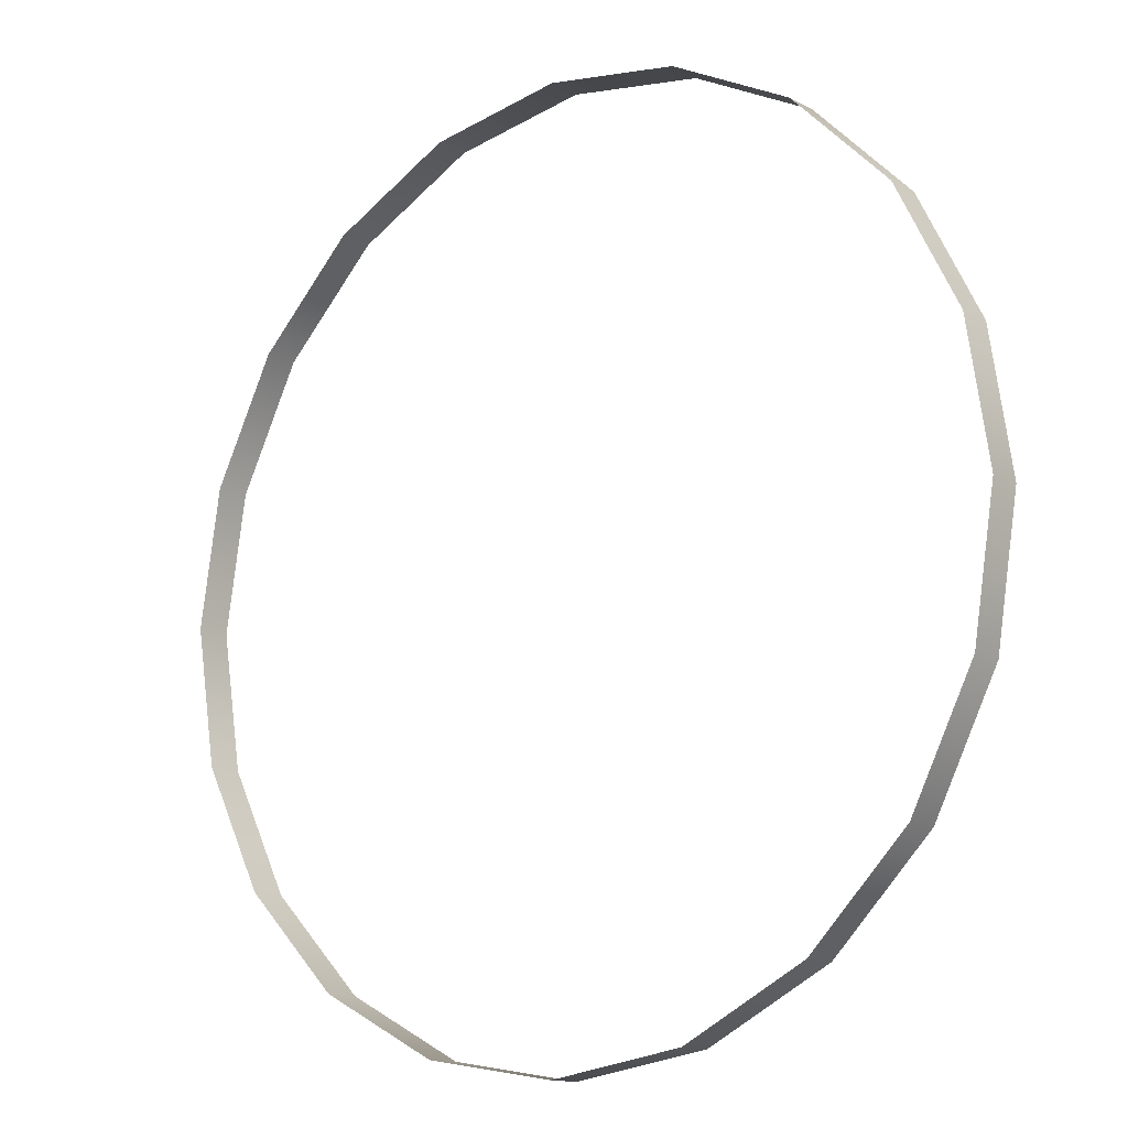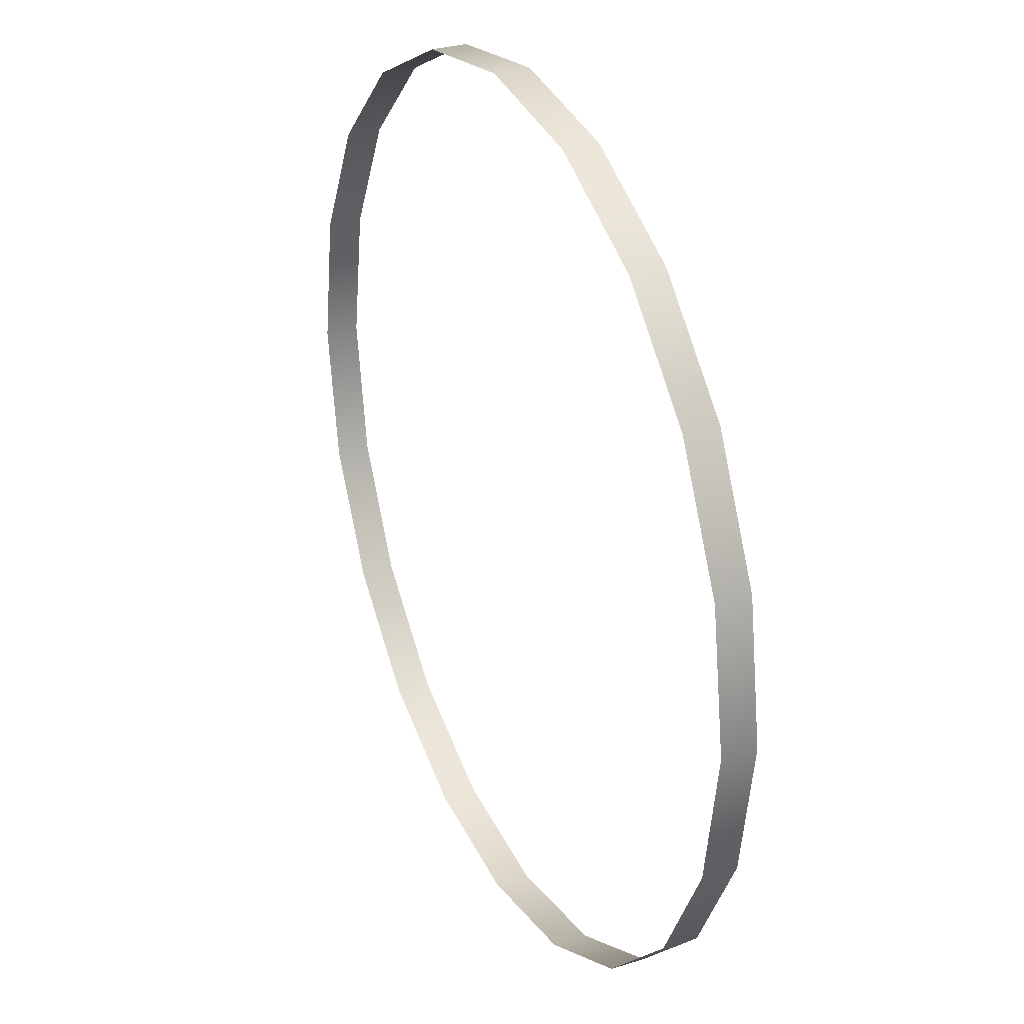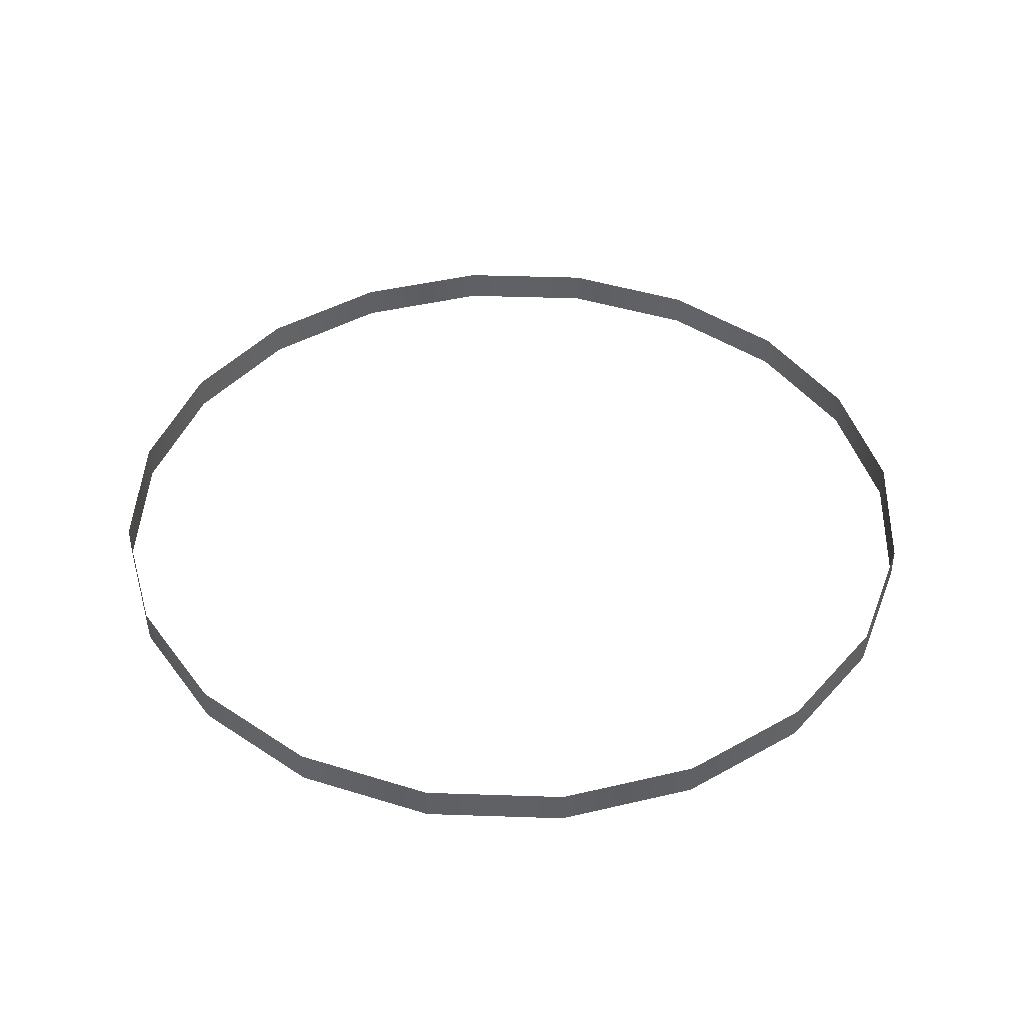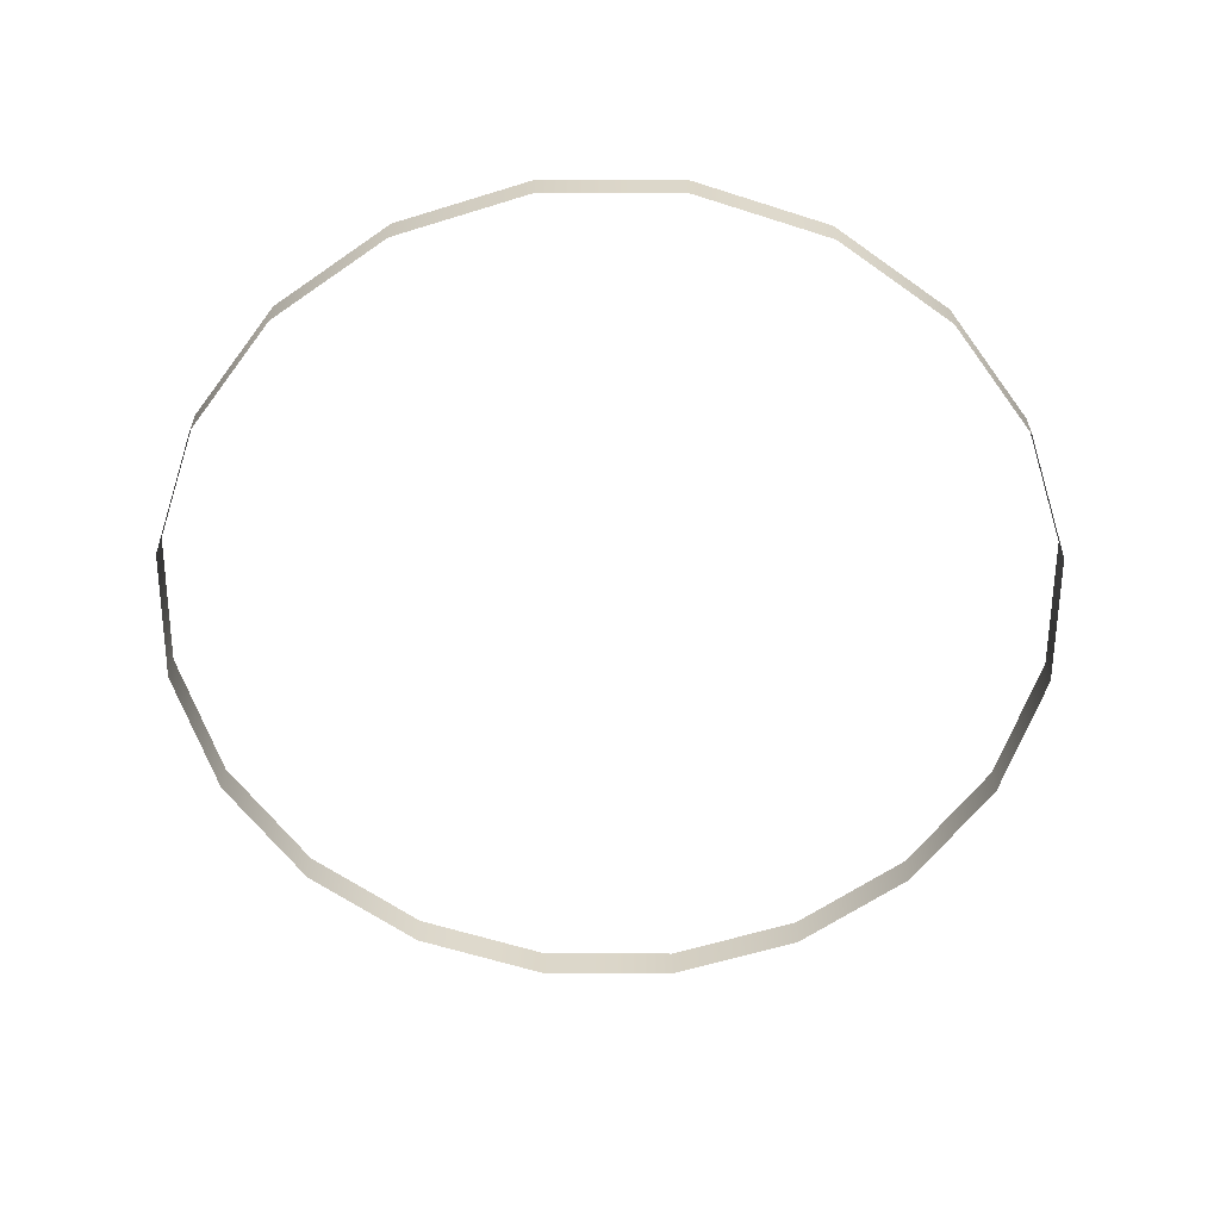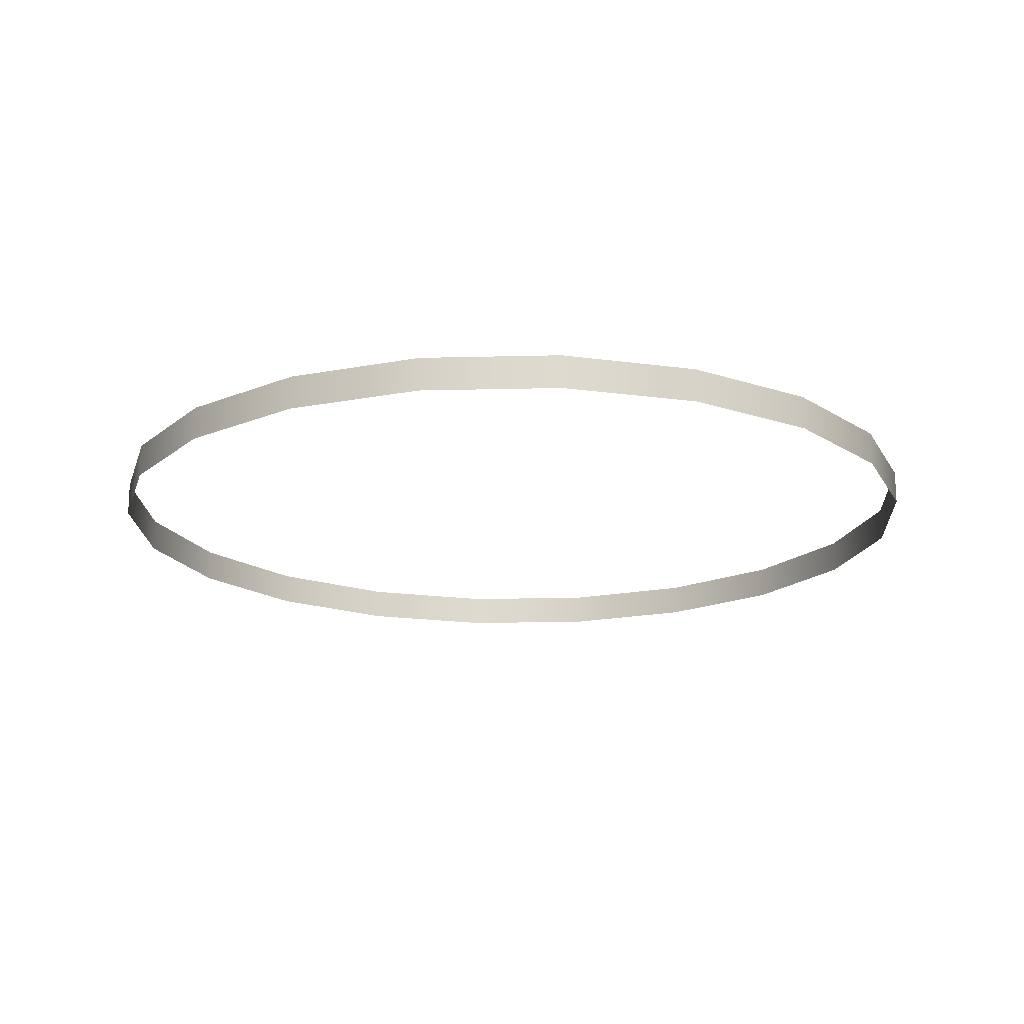
<metadata>
{"format":"obj","ext":"obj","renderer":"f3d","projection":"perspective","resolution":1024,"background":"white","views":[{"elev":-13.4,"azim":39.9,"up":"+Z"},{"elev":29.7,"azim":-114.9,"up":"+Z"},{"elev":43.1,"azim":-24.7,"up":"+Y"},{"elev":-60.0,"azim":-9.3,"up":"+Y"},{"elev":-18.0,"azim":-6.2,"up":"+Y"}]}
</metadata>
<code>
g S01_Inside2_C01_Motion02
v 0 0.2041 -5.303
v 0 -0.2041 -5.303
v -1.639 -0.2041 -5.044
v -1.639 0.2041 -5.044
v -3.117 -0.2041 -4.29
v -3.117 0.204 -4.29
v -4.29 -0.204 -3.117
v -4.29 0.2041 -3.117
v -5.044 -0.2041 -1.639
v -5.044 0.204 -1.639
v -5.303 -0.2041 4e-06
v -5.303 0.204 4e-06
v -5.044 -0.2041 1.639
v -5.044 0.204 1.639
v -4.29 -0.204 3.117
v -4.29 0.2041 3.117
v -3.117 -0.2041 4.29
v -3.117 0.204 4.29
v -1.639 -0.204 5.044
v -1.639 0.2041 5.044
v 0 0.2041 5.303
v 0 -0.2041 5.303
v 0 0.2041 -5.303
v 1.639 -0.2041 -5.044
v 0 -0.2041 -5.303
v 1.639 0.2041 -5.044
v 3.117 -0.2041 -4.29
v 3.117 0.204 -4.29
v 4.29 -0.204 -3.117
v 4.29 0.2041 -3.117
v 5.044 -0.2041 -1.639
v 5.044 0.204 -1.639
v 5.303 -0.2041 4e-06
v 5.303 0.204 4e-06
v 5.044 -0.2041 1.639
v 5.044 0.204 1.639
v 4.29 -0.204 3.117
v 4.29 0.2041 3.117
v 3.117 -0.2041 4.29
v 3.117 0.204 4.29
v 1.639 -0.204 5.044
v 1.639 0.2041 5.044
v 0 0.2041 5.303
v 0 -0.2041 5.303
f 1 2 3
f 3 4 1
f 4 3 5
f 5 6 4
f 6 5 7
f 7 8 6
f 8 7 9
f 9 10 8
f 10 9 11
f 11 12 10
f 12 11 13
f 13 14 12
f 14 13 15
f 15 16 14
f 16 15 17
f 17 18 16
f 18 17 19
f 19 20 18
f 21 20 19
f 19 22 21
f 23 24 25
f 24 23 26
f 26 27 24
f 27 26 28
f 28 29 27
f 29 28 30
f 30 31 29
f 31 30 32
f 32 33 31
f 33 32 34
f 34 35 33
f 35 34 36
f 36 37 35
f 37 36 38
f 38 39 37
f 39 38 40
f 40 41 39
f 41 40 42
f 43 41 42
f 41 43 44

</code>
